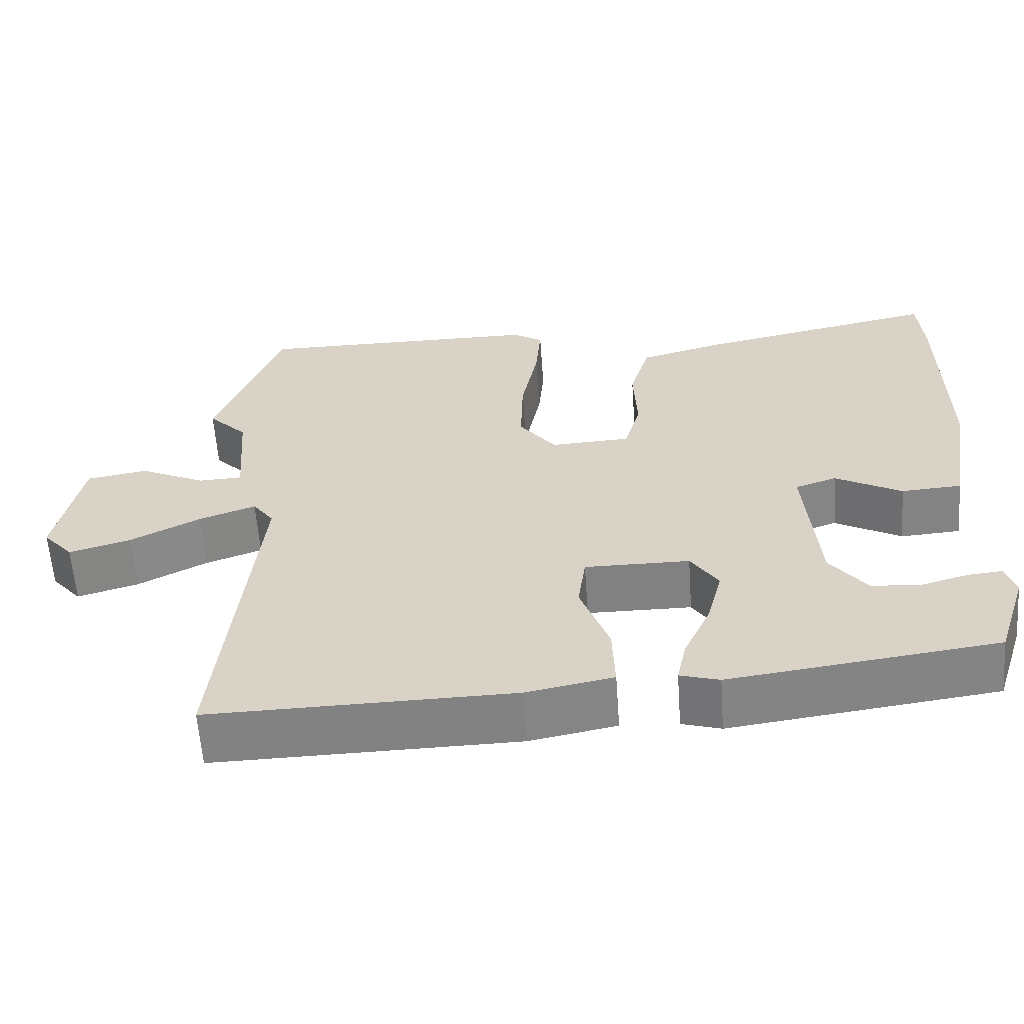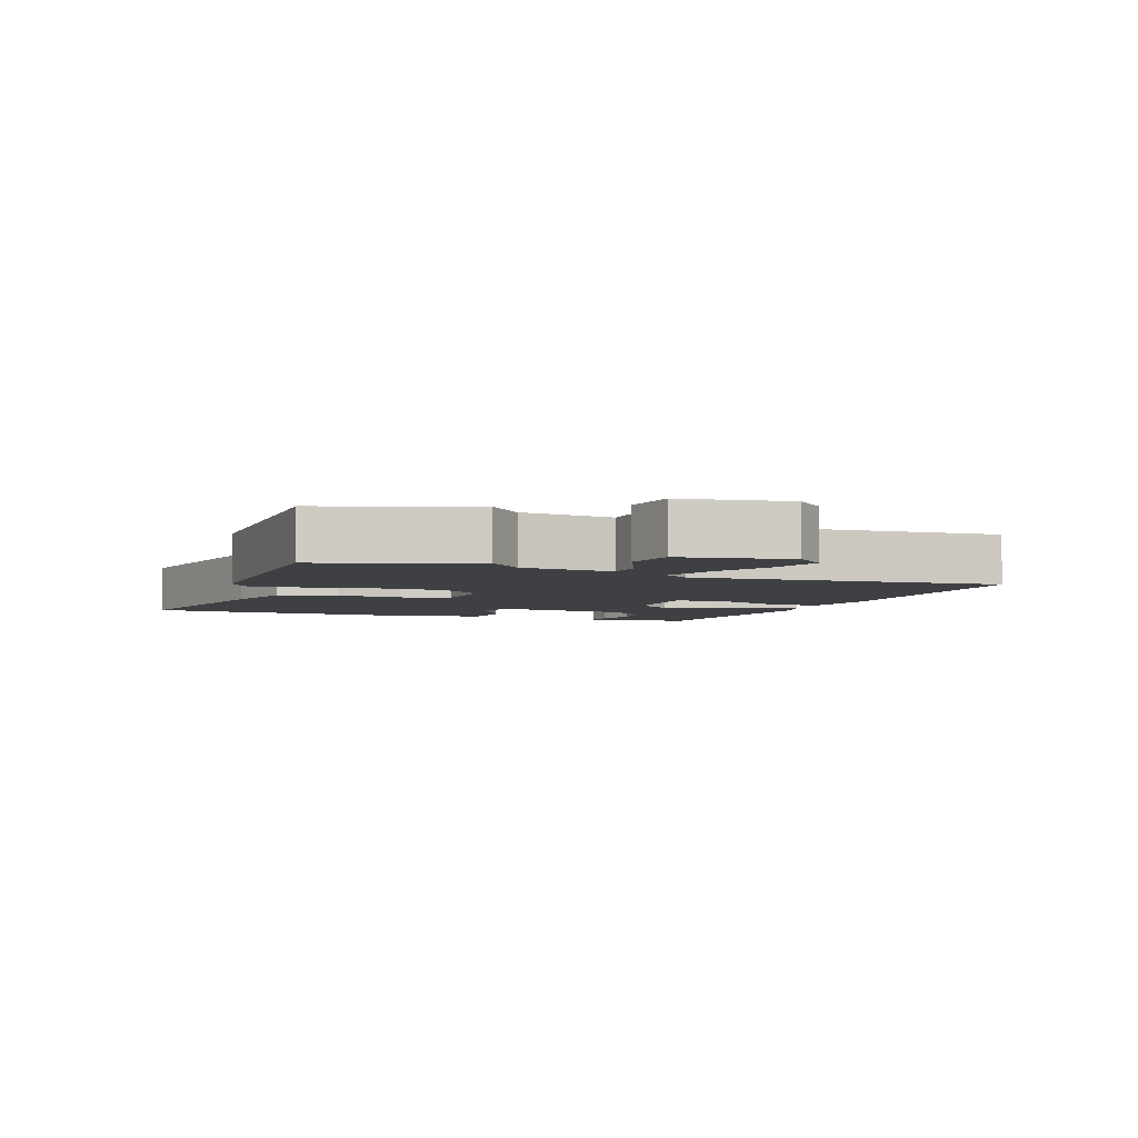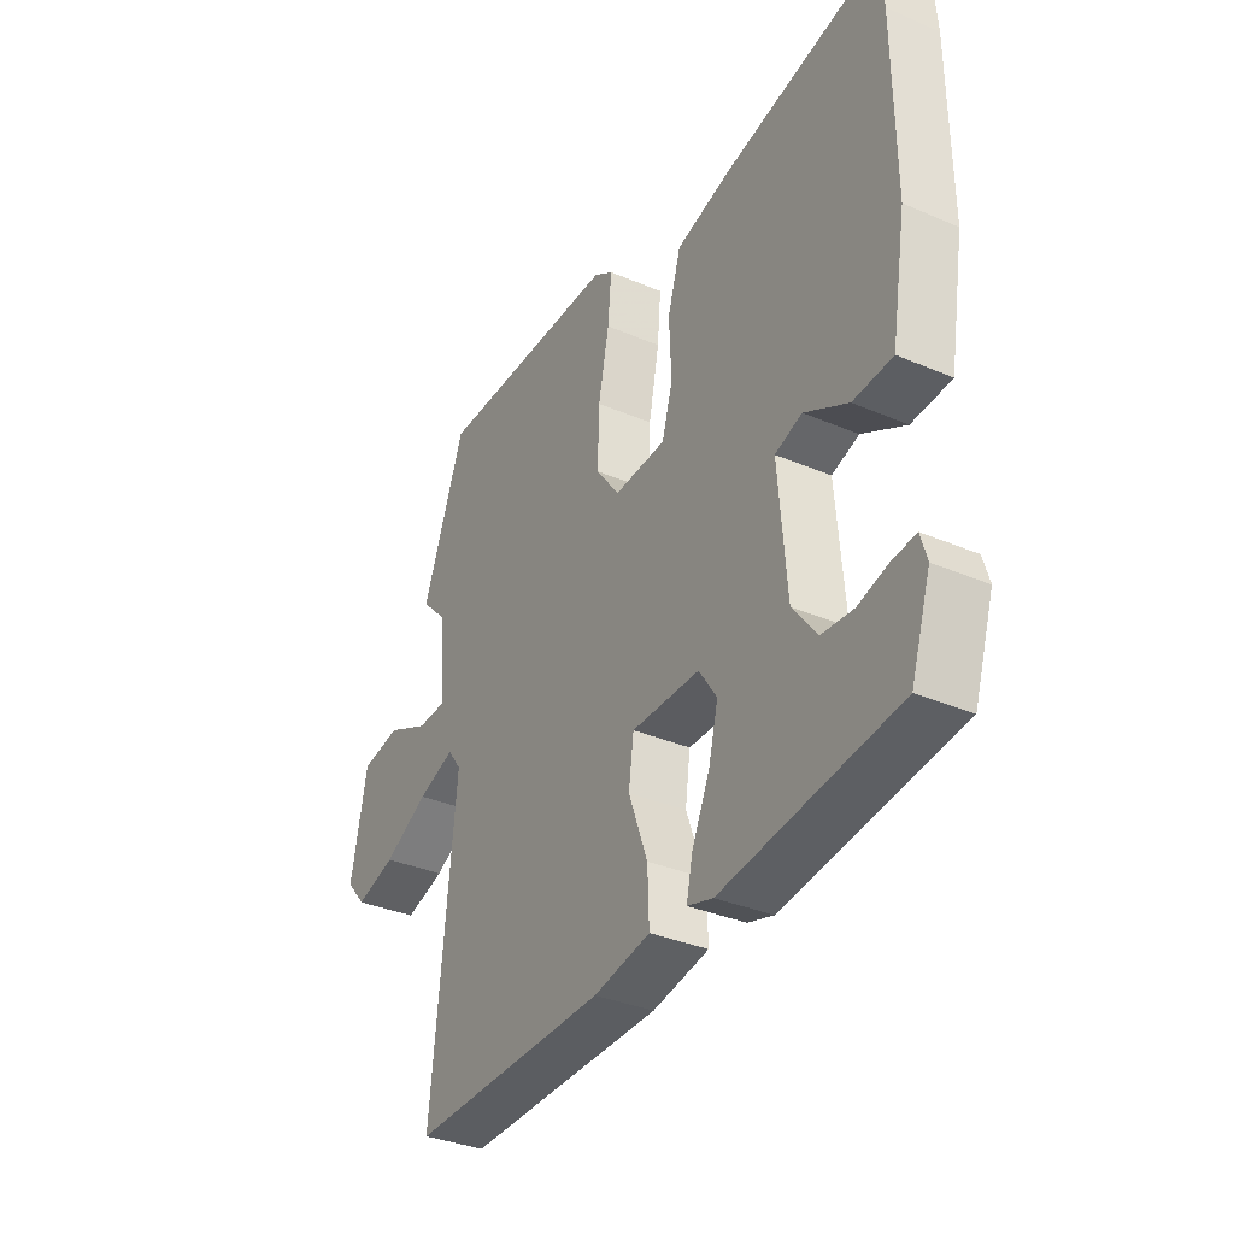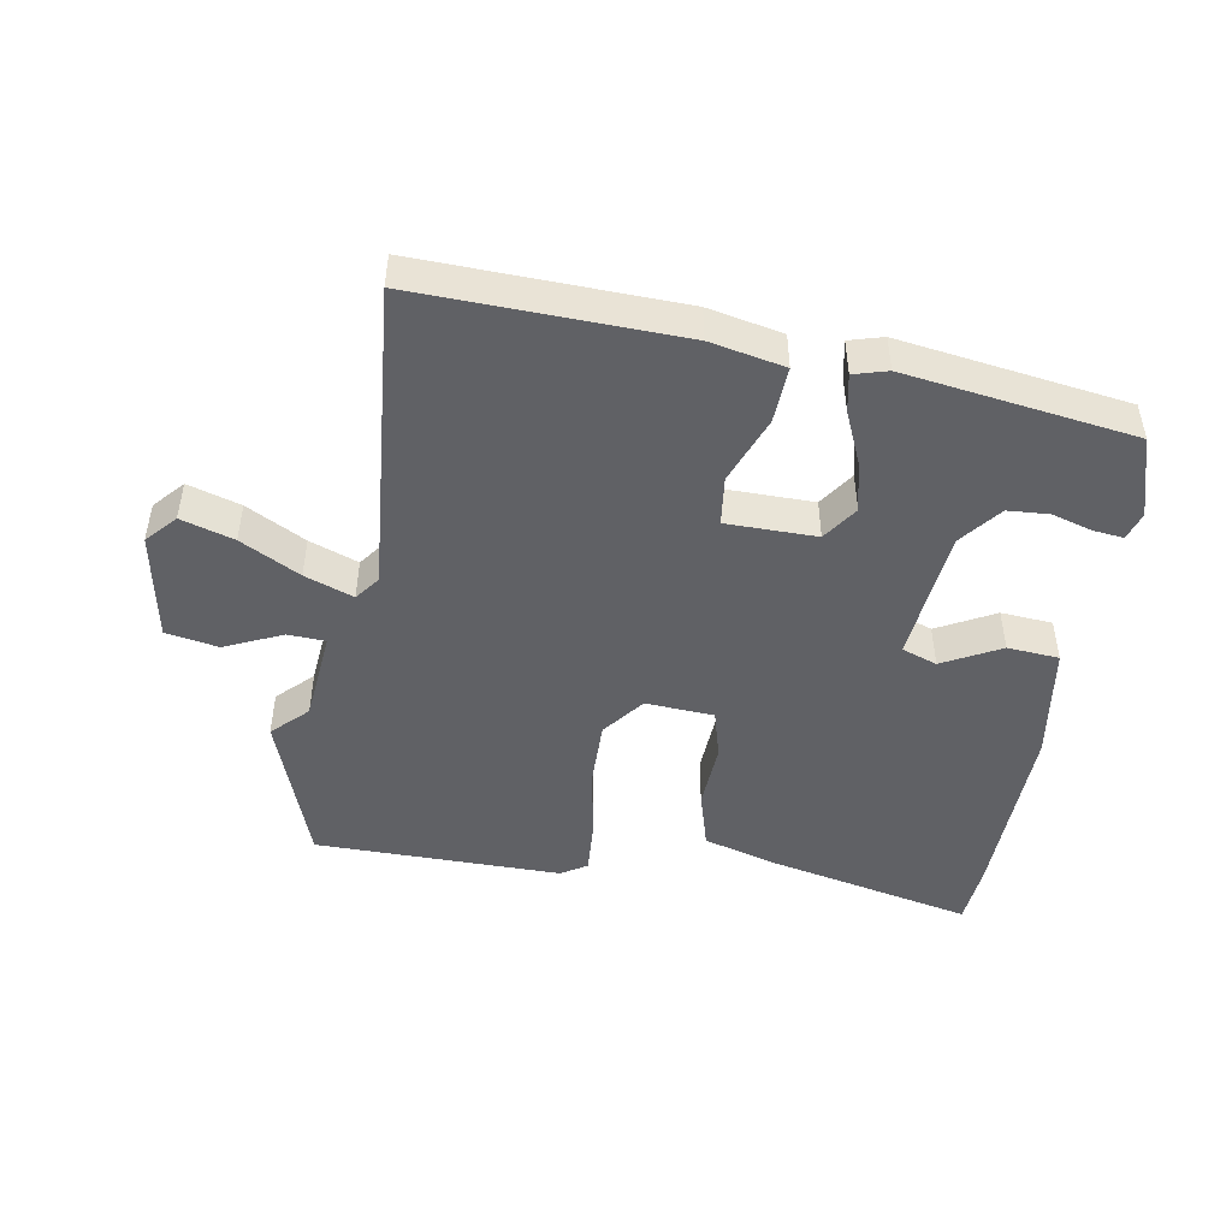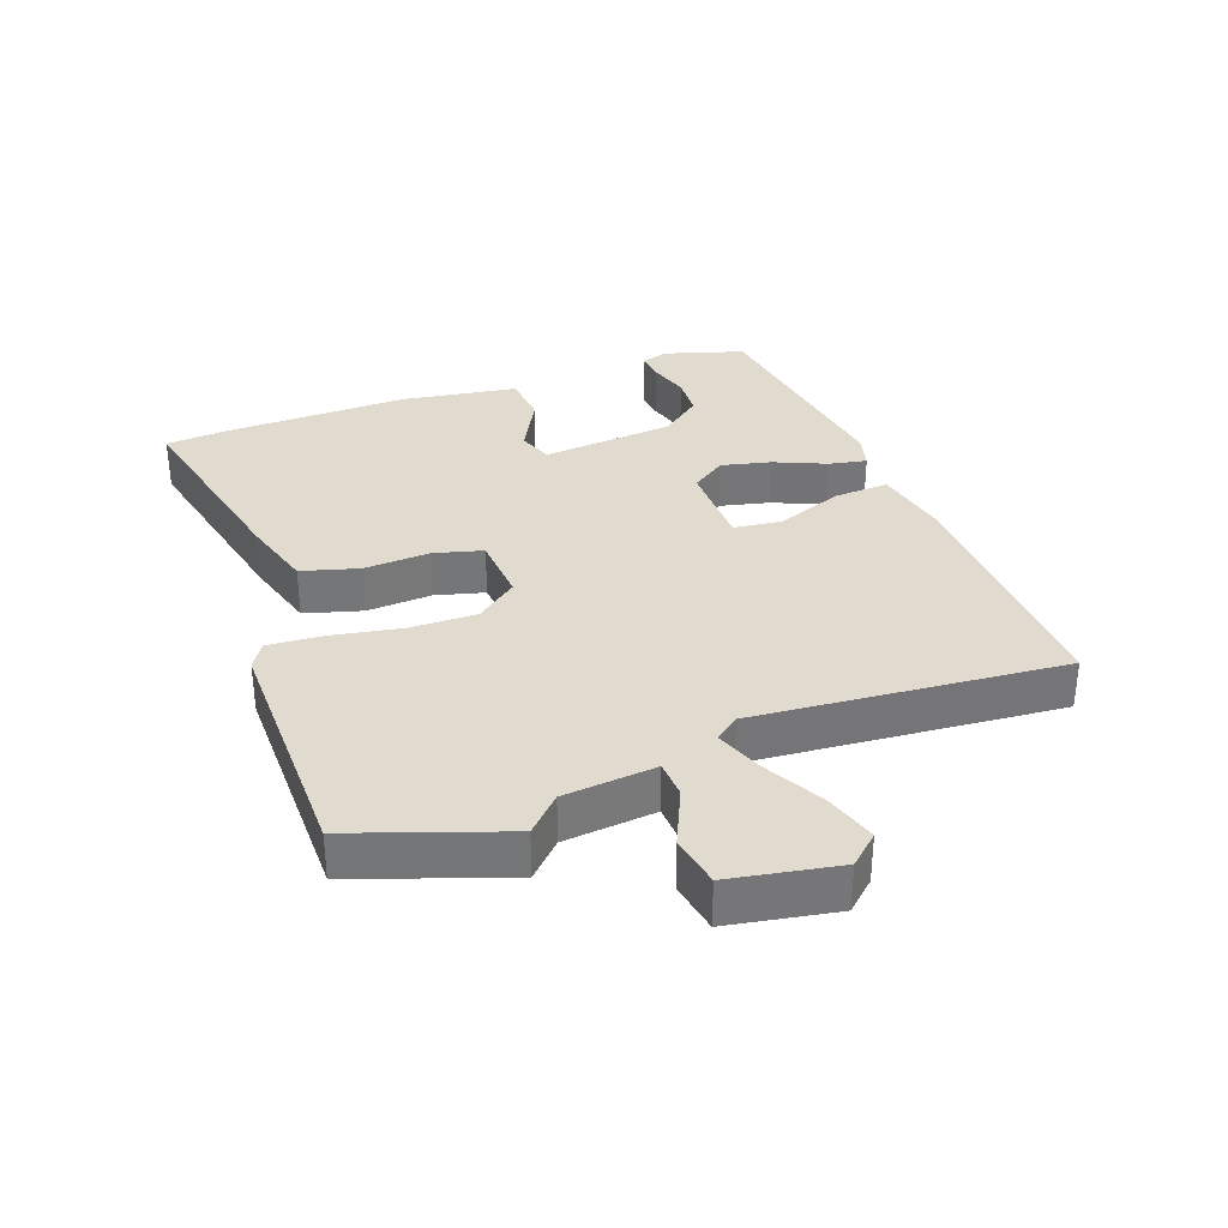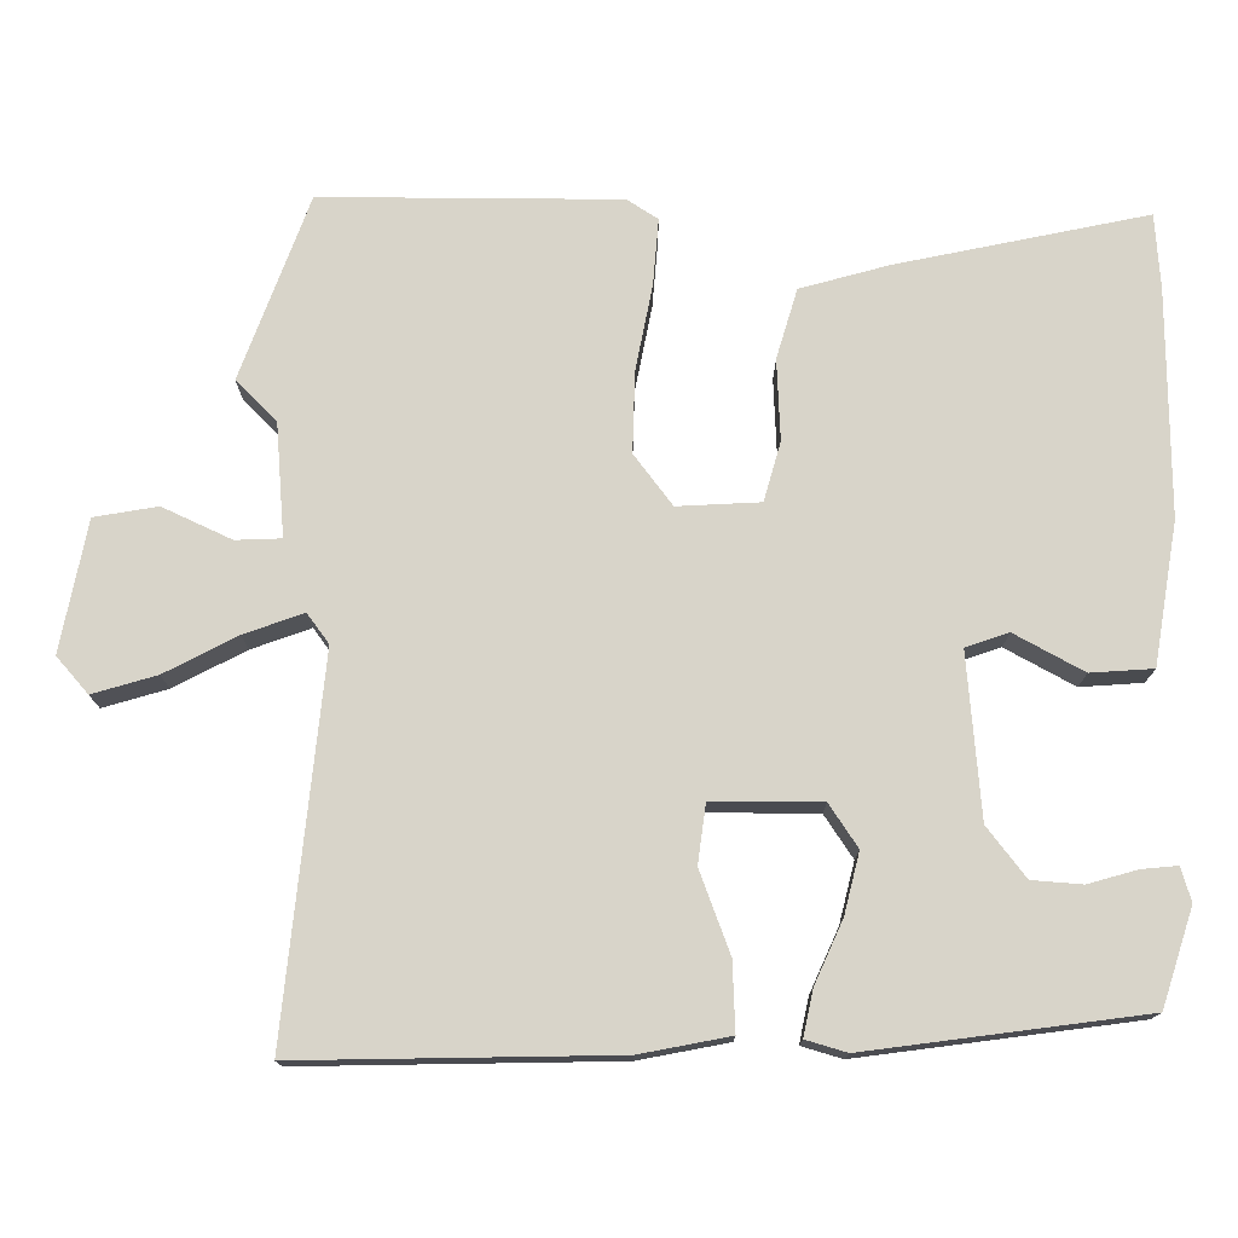
<metadata>
{"format":"obj","ext":"obj","renderer":"f3d","projection":"perspective","resolution":1024,"background":"white","views":[{"elev":-60.5,"azim":-175.9,"up":"+Z"},{"elev":-4.7,"azim":68.5,"up":"+Y"},{"elev":-34.8,"azim":-119.8,"up":"+Z"},{"elev":-47.1,"azim":169.4,"up":"+Y"},{"elev":33.6,"azim":68.9,"up":"+Y"},{"elev":-14.5,"azim":180.0,"up":"+Z"}]}
</metadata>
<code>
v 0.485 0.07 0.541
v 0.569 0.07 0.314
v 0.519 0.07 0.263
v 0.508 0.07 0.124
v 0.564 0.07 0.122
v 0.649 0.07 0.162
v 0.727 0.07 0.149
v 0.759 0.07 -0.013
v 0.72 0.07 -0.058
v 0.641 0.07 -0.035
v 0.552 0.07 0.011
v 0.479 0.07 0.037
v 0.452 0.07 0
v 0.499 0.07 -0.464
v 0.111 0.07 -0.458
v 0 0.07 -0.437
v 0.003 0.07 -0.353
v 0.04 0.07 -0.252
v 0.03 0.07 -0.179
v -0.104 0.07 -0.18
v -0.139 0.07 -0.233
v -0.12 0.07 -0.308
v -0.085 0.07 -0.385
v -0.073 0.07 -0.441
v -0.123 0.07 -0.456
v -0.464 0.07 -0.412
v -0.503 0.07 -0.293
v -0.491 0.07 -0.251
v -0.447 0.07 -0.255
v -0.386 0.07 -0.272
v -0.324 0.07 -0.267
v -0.277 0.07 -0.205
v -0.261 0.07 -0.004
v -0.314 0.07 0.014
v -0.399 0.07 -0.033
v -0.476 0.07 -0.028
v -0.506 0.07 0.147
v -0.505 0.07 0.429
v -0.499 0.07 0.519
v -0.191 0.07 0.456
v -0.081 0.07 0.426
v -0.055 0.07 0.34
v -0.059 0.07 0.24
v -0.038 0.07 0.167
v 0.064 0.07 0.162
v 0.111 0.07 0.225
v 0.108 0.07 0.325
v 0.087 0.07 0.431
v 0.08 0.07 0.513
v 0.118 0.07 0.538
v 0.485 0 0.541
v 0.569 0 0.314
v 0.519 0 0.263
v 0.508 0 0.124
v 0.564 0 0.122
v 0.649 0 0.162
v 0.727 0 0.149
v 0.759 0 -0.013
v 0.72 0 -0.058
v 0.641 0 -0.035
v 0.552 0 0.011
v 0.479 0 0.037
v 0.452 0 0
v 0.499 0 -0.464
v 0.111 0 -0.458
v 0 0 -0.437
v 0.003 0 -0.353
v 0.04 0 -0.252
v 0.03 0 -0.179
v -0.104 0 -0.18
v -0.139 0 -0.233
v -0.12 0 -0.308
v -0.085 0 -0.385
v -0.073 0 -0.441
v -0.123 0 -0.456
v -0.464 0 -0.412
v -0.503 0 -0.293
v -0.491 0 -0.251
v -0.447 0 -0.255
v -0.386 0 -0.272
v -0.324 0 -0.267
v -0.277 0 -0.205
v -0.261 0 -0.004
v -0.314 0 0.014
v -0.399 0 -0.033
v -0.476 0 -0.028
v -0.506 0 0.147
v -0.505 0 0.429
v -0.499 0 0.519
v -0.191 0 0.456
v -0.081 0 0.426
v -0.055 0 0.34
v -0.059 0 0.24
v -0.038 0 0.167
v 0.064 0 0.162
v 0.111 0 0.225
v 0.108 0 0.325
v 0.087 0 0.431
v 0.08 0 0.513
v 0.118 0 0.538
f 1 2 3
f 50 1 3
f 49 50 3
f 48 49 3
f 47 48 3
f 46 47 3 4
f 45 46 4
f 44 45 4
f 41 42 43
f 40 41 43
f 39 40 43
f 38 39 43
f 37 38 43
f 36 37 43
f 35 36 43
f 34 35 43
f 33 34 43 44
f 32 33 44 4
f 28 29 30
f 27 28 30
f 26 27 30
f 25 26 30
f 24 25 30
f 23 24 30
f 22 23 30 31
f 21 22 31 32
f 16 17 18
f 15 16 18
f 14 15 18
f 13 14 18
f 12 13 18 19
f 9 10 11
f 8 9 11
f 7 8 11
f 6 7 11
f 5 6 11
f 5 11 12
f 12 19 20
f 5 12 20
f 4 5 20
f 20 21 32
f 4 20 32
f 53 52 51
f 53 51 100
f 53 100 99
f 53 99 98
f 53 98 97
f 54 53 97 96
f 54 96 95
f 54 95 94
f 93 92 91
f 93 91 90
f 93 90 89
f 93 89 88
f 93 88 87
f 93 87 86
f 93 86 85
f 93 85 84
f 94 93 84 83
f 54 94 83 82
f 80 79 78
f 80 78 77
f 80 77 76
f 80 76 75
f 80 75 74
f 80 74 73
f 81 80 73 72
f 82 81 72 71
f 68 67 66
f 68 66 65
f 68 65 64
f 68 64 63
f 69 68 63 62
f 61 60 59
f 61 59 58
f 61 58 57
f 61 57 56
f 61 56 55
f 62 61 55
f 70 69 62
f 70 62 55
f 70 55 54
f 82 71 70
f 82 70 54
f 1 51 52 2
f 2 52 53 3
f 3 53 54 4
f 4 54 55 5
f 5 55 56 6
f 6 56 57 7
f 7 57 58 8
f 8 58 59 9
f 9 59 60 10
f 10 60 61 11
f 11 61 62 12
f 12 62 63 13
f 13 63 64 14
f 14 64 65 15
f 15 65 66 16
f 16 66 67 17
f 17 67 68 18
f 18 68 69 19
f 19 69 70 20
f 20 70 71 21
f 21 71 72 22
f 22 72 73 23
f 23 73 74 24
f 24 74 75 25
f 25 75 76 26
f 26 76 77 27
f 27 77 78 28
f 28 78 79 29
f 29 79 80 30
f 30 80 81 31
f 31 81 82 32
f 32 82 83 33
f 33 83 84 34
f 34 84 85 35
f 35 85 86 36
f 36 86 87 37
f 37 87 88 38
f 38 88 89 39
f 39 89 90 40
f 40 90 91 41
f 41 91 92 42
f 42 92 93 43
f 43 93 94 44
f 44 94 95 45
f 45 95 96 46
f 46 96 97 47
f 47 97 98 48
f 48 98 99 49
f 49 99 100 50
f 50 100 51 1

</code>
